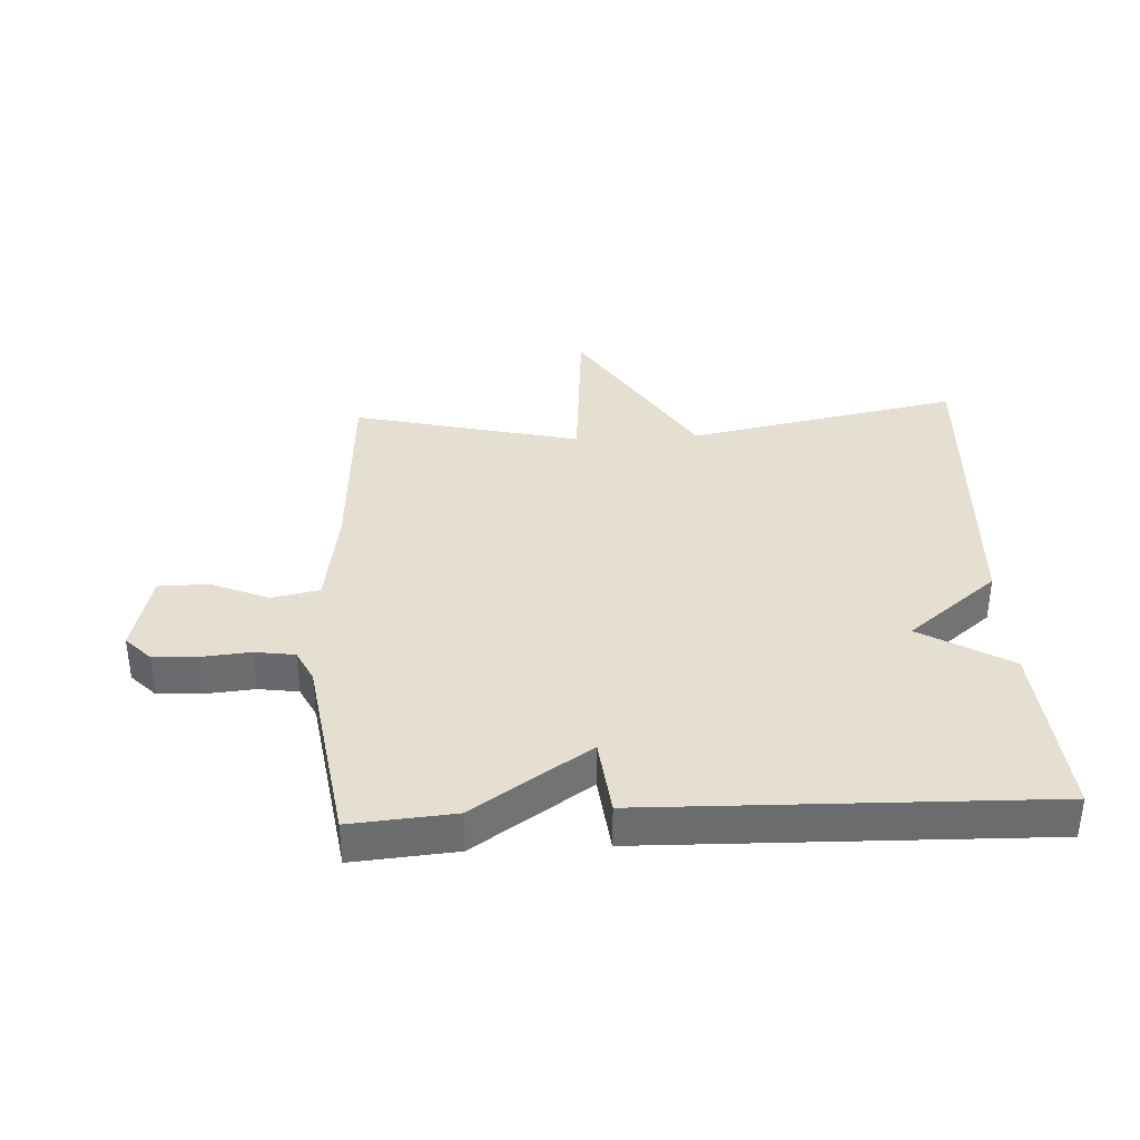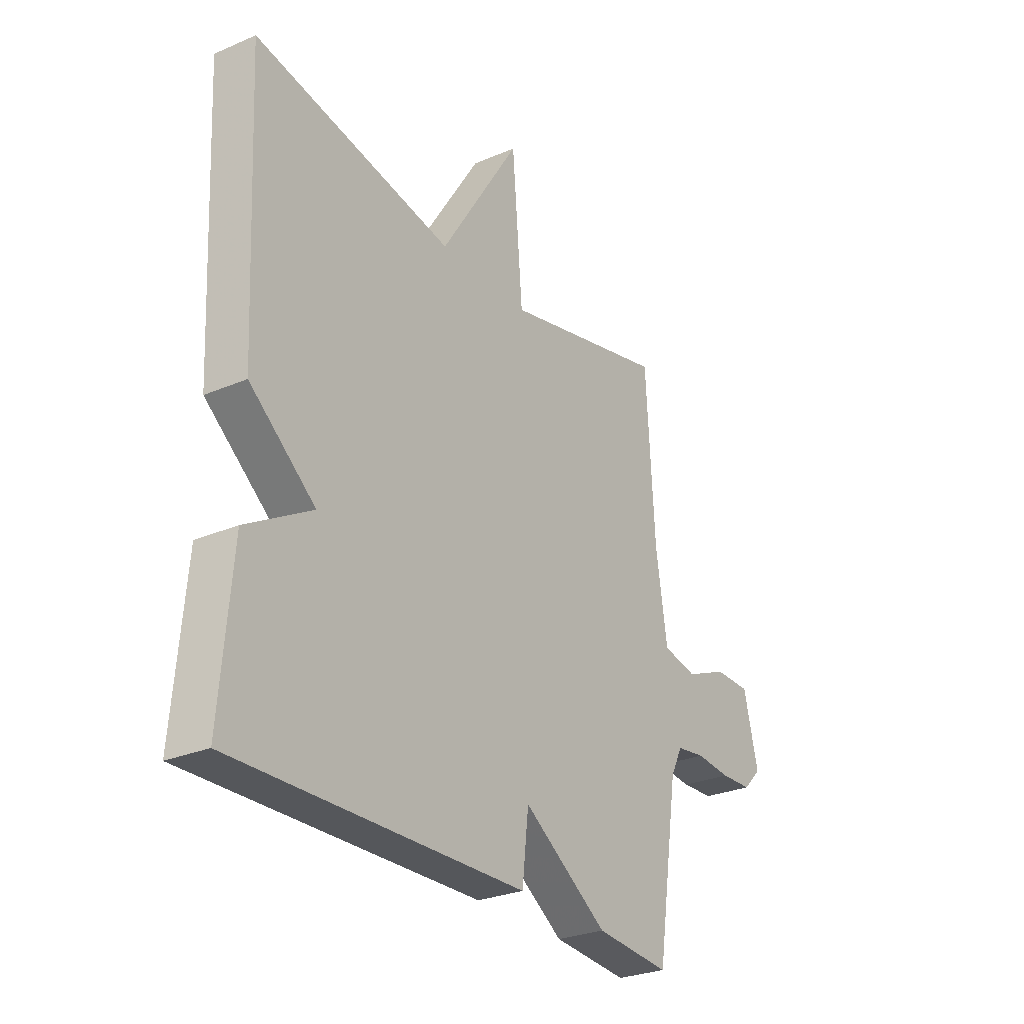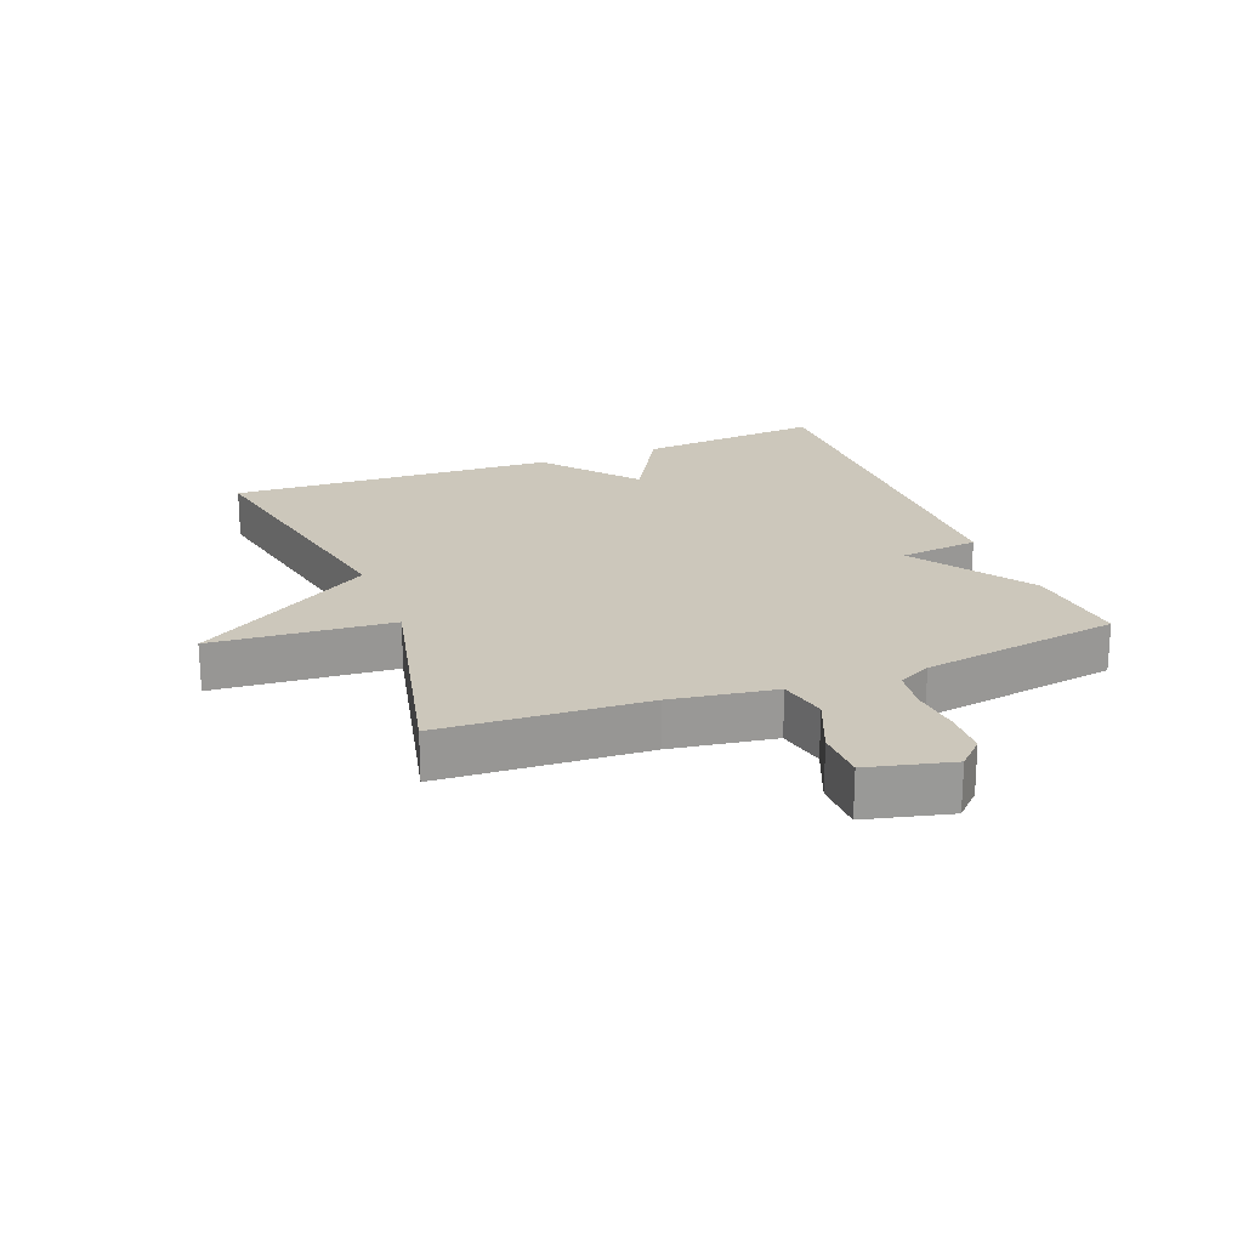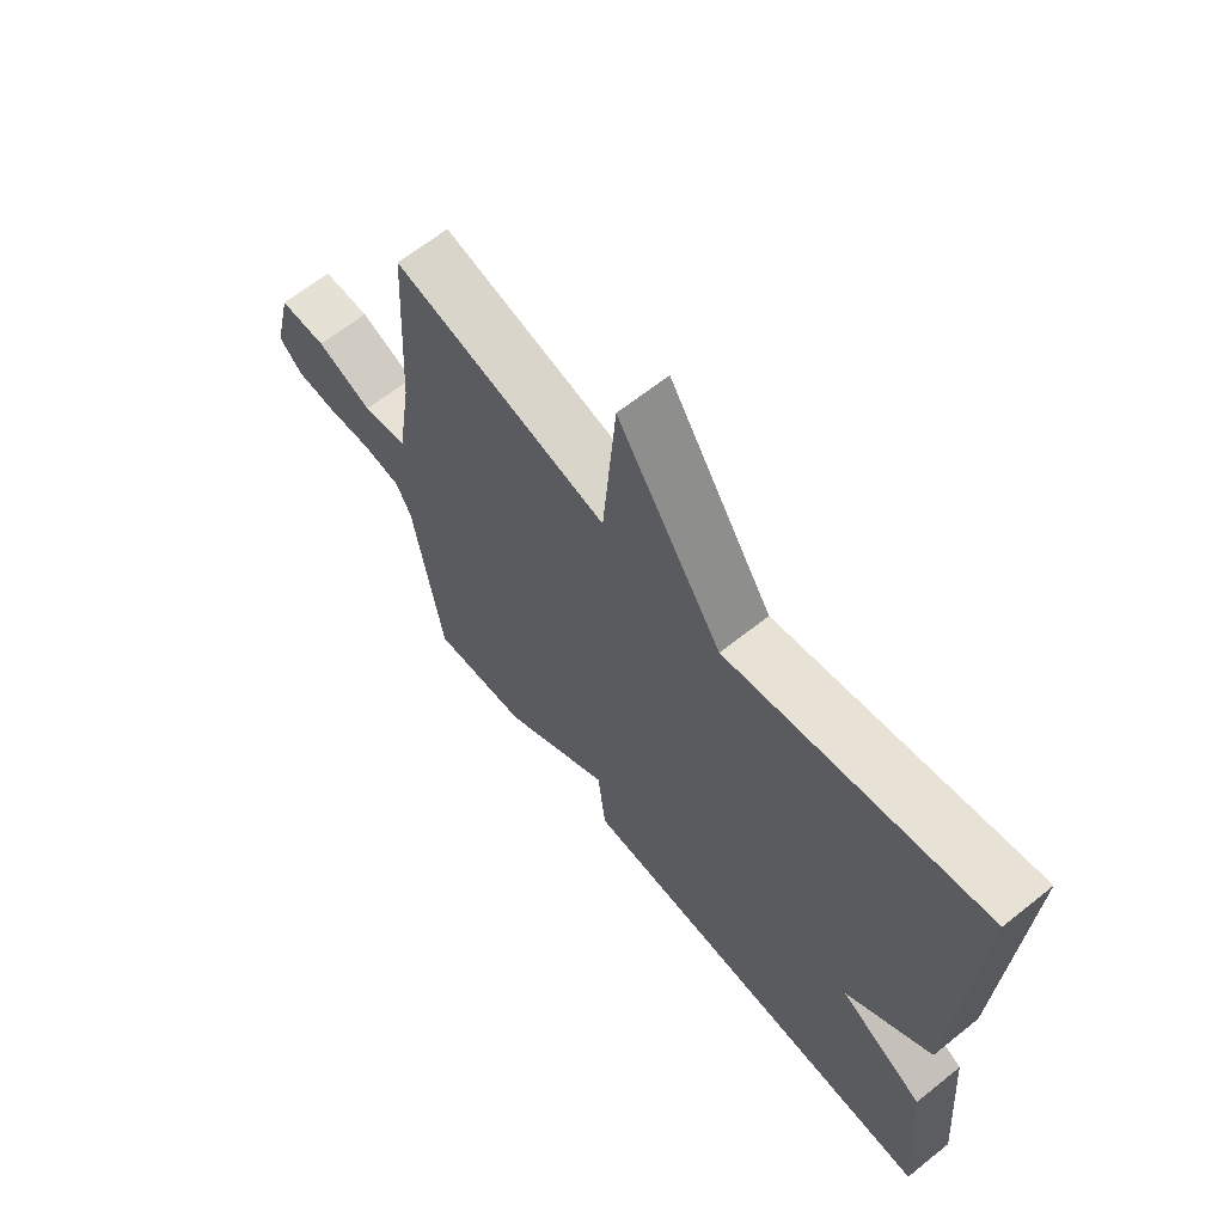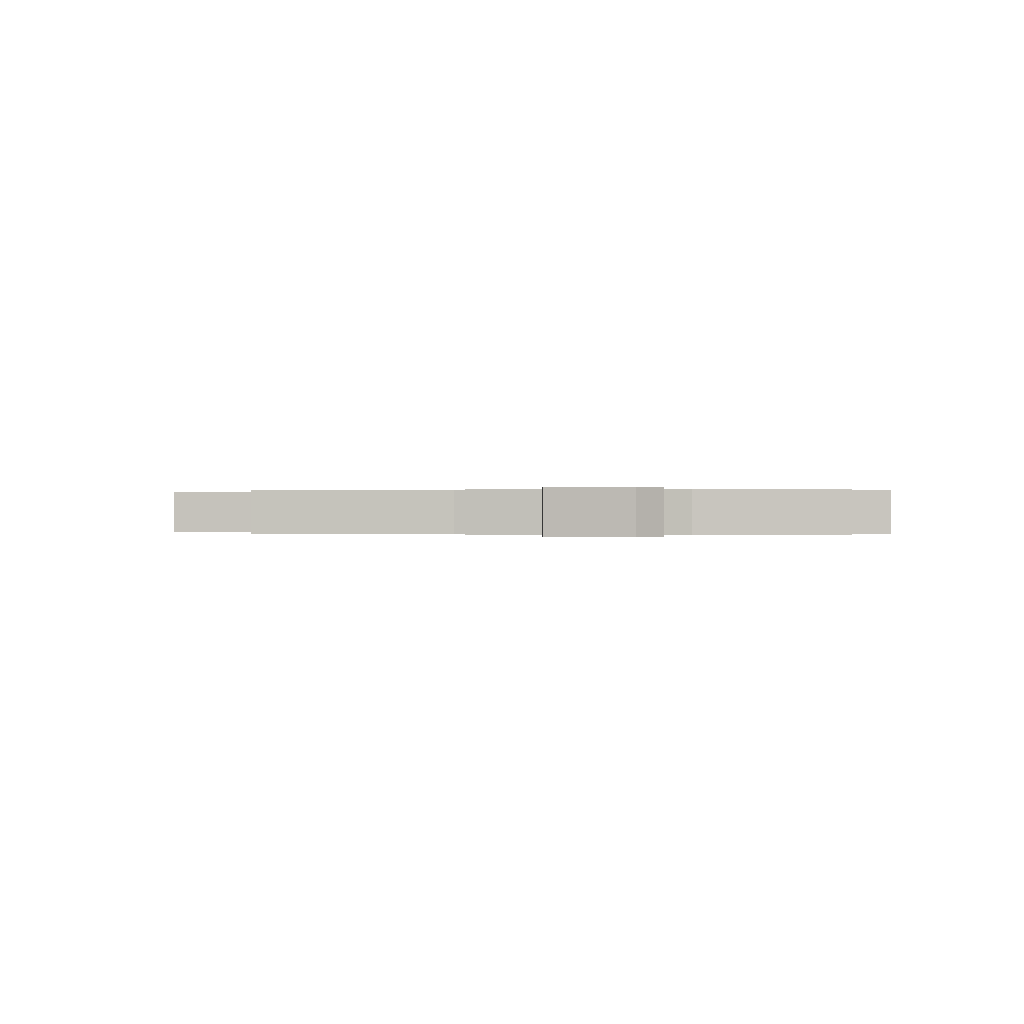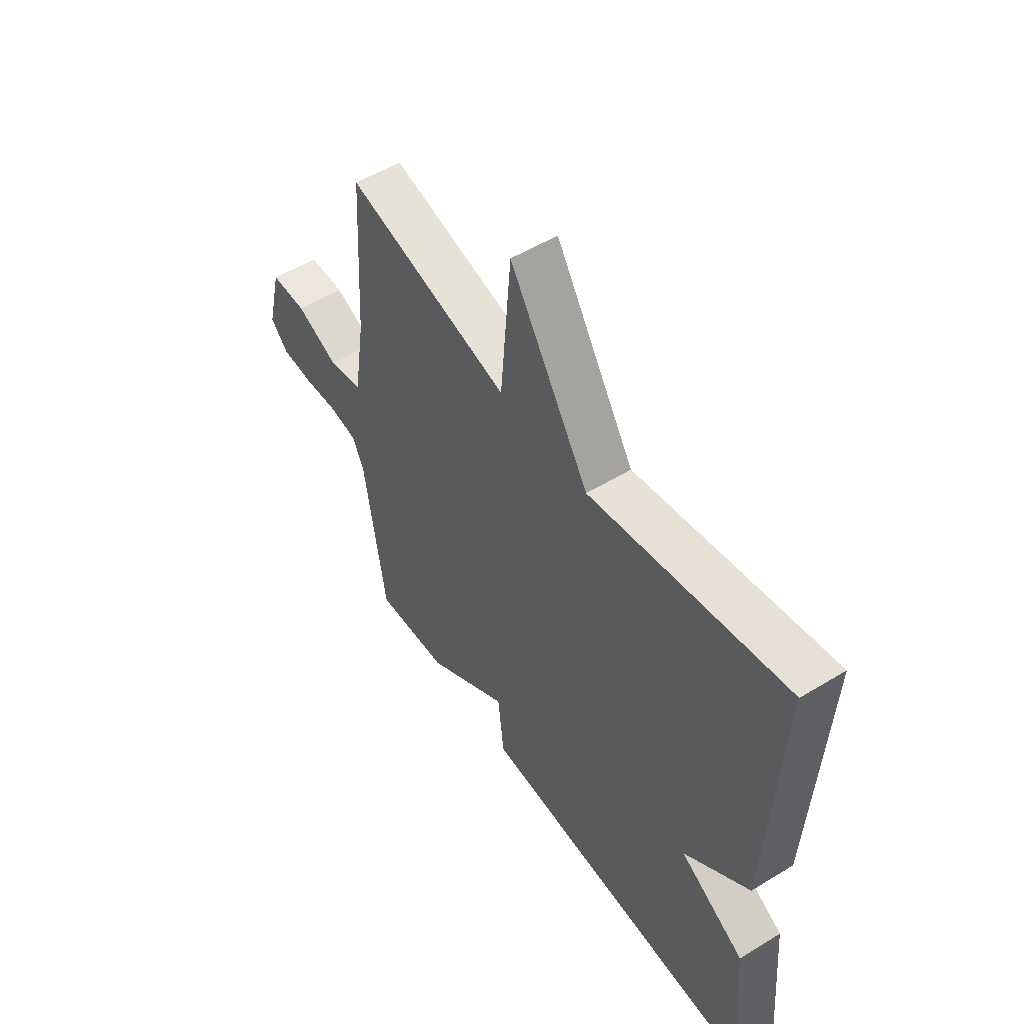
<metadata>
{"format":"obj","ext":"obj","renderer":"f3d","projection":"perspective","resolution":1024,"background":"white","views":[{"elev":36.6,"azim":177.1,"up":"+Y"},{"elev":-27.7,"azim":-56.7,"up":"+Z"},{"elev":21.6,"azim":68.7,"up":"+Y"},{"elev":64.7,"azim":-128.9,"up":"+Z"},{"elev":-0.0,"azim":91.2,"up":"+Y"},{"elev":53.0,"azim":-123.2,"up":"+Z"}]}
</metadata>
<code>
v 0.5 0.07 -0.5
v 0.335 0.07 -0.486
v 0.149 0.07 -0.361
v 0.135 0.07 -0.486
v -0.5 0.07 -0.5
v -0.475 0.07 -0.21
v -0.331 0.07 -0.126
v -0.475 0.07 -0.01
v -0.5 0.07 0.5
v -0.064 0.07 0.415
v 0.113 0.07 0.695
v 0.136 0.07 0.415
v 0.5 0.07 0.5
v 0.519 0.07 0.181
v 0.544 0.07 0.019
v 0.62 0.07 0.003
v 0.714 0.07 0.042
v 0.794 0.07 0.041
v 0.826 0.07 -0.09
v 0.786 0.07 -0.131
v 0.716 0.07 -0.134
v 0.638 0.07 -0.127
v 0.574 0.07 -0.136
v 0.548 0.07 -0.188
v 0.5 0 -0.5
v 0.335 0 -0.486
v 0.149 0 -0.361
v 0.135 0 -0.486
v -0.5 0 -0.5
v -0.475 0 -0.21
v -0.331 0 -0.126
v -0.475 0 -0.01
v -0.5 0 0.5
v -0.064 0 0.415
v 0.113 0 0.695
v 0.136 0 0.415
v 0.5 0 0.5
v 0.519 0 0.181
v 0.544 0 0.019
v 0.62 0 0.003
v 0.714 0 0.042
v 0.794 0 0.041
v 0.826 0 -0.09
v 0.786 0 -0.131
v 0.716 0 -0.134
v 0.638 0 -0.127
v 0.574 0 -0.136
v 0.548 0 -0.188
f 20 21 22
f 19 20 22
f 18 19 22
f 17 18 22
f 16 17 22
f 15 16 22 23
f 12 13 14
f 12 14 15
f 10 11 12
f 15 23 24
f 12 15 24
f 10 12 24
f 10 24 1
f 9 10 1
f 8 9 1
f 7 8 1
f 5 6 7
f 4 5 7
f 3 4 7
f 3 7 1
f 1 2 3
f 46 45 44
f 46 44 43
f 46 43 42
f 46 42 41
f 46 41 40
f 47 46 40 39
f 38 37 36
f 39 38 36
f 36 35 34
f 48 47 39
f 48 39 36
f 48 36 34
f 25 48 34
f 25 34 33
f 25 33 32
f 25 32 31
f 31 30 29
f 31 29 28
f 31 28 27
f 25 31 27
f 27 26 25
f 1 25 26 2
f 2 26 27 3
f 3 27 28 4
f 4 28 29 5
f 5 29 30 6
f 6 30 31 7
f 7 31 32 8
f 8 32 33 9
f 9 33 34 10
f 10 34 35 11
f 11 35 36 12
f 12 36 37 13
f 13 37 38 14
f 14 38 39 15
f 15 39 40 16
f 16 40 41 17
f 17 41 42 18
f 18 42 43 19
f 19 43 44 20
f 20 44 45 21
f 21 45 46 22
f 22 46 47 23
f 23 47 48 24
f 24 48 25 1

</code>
